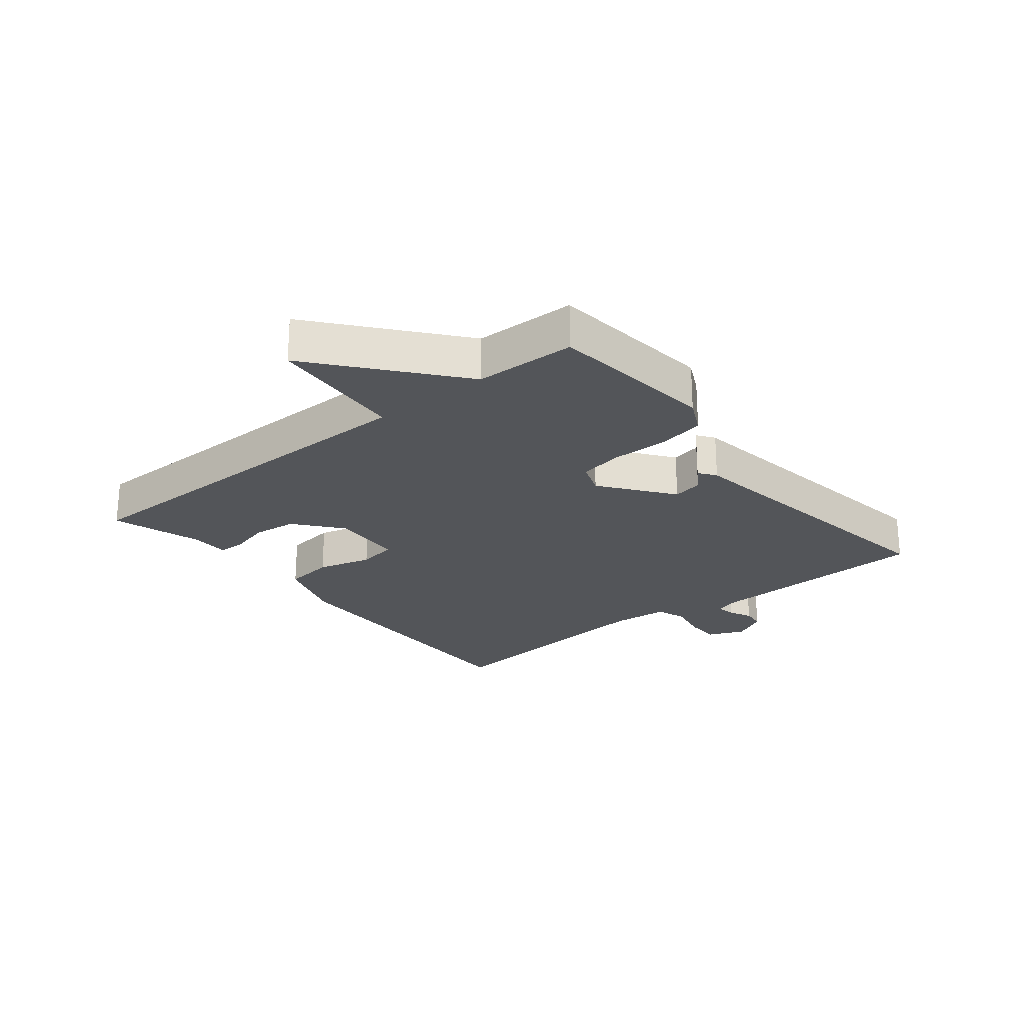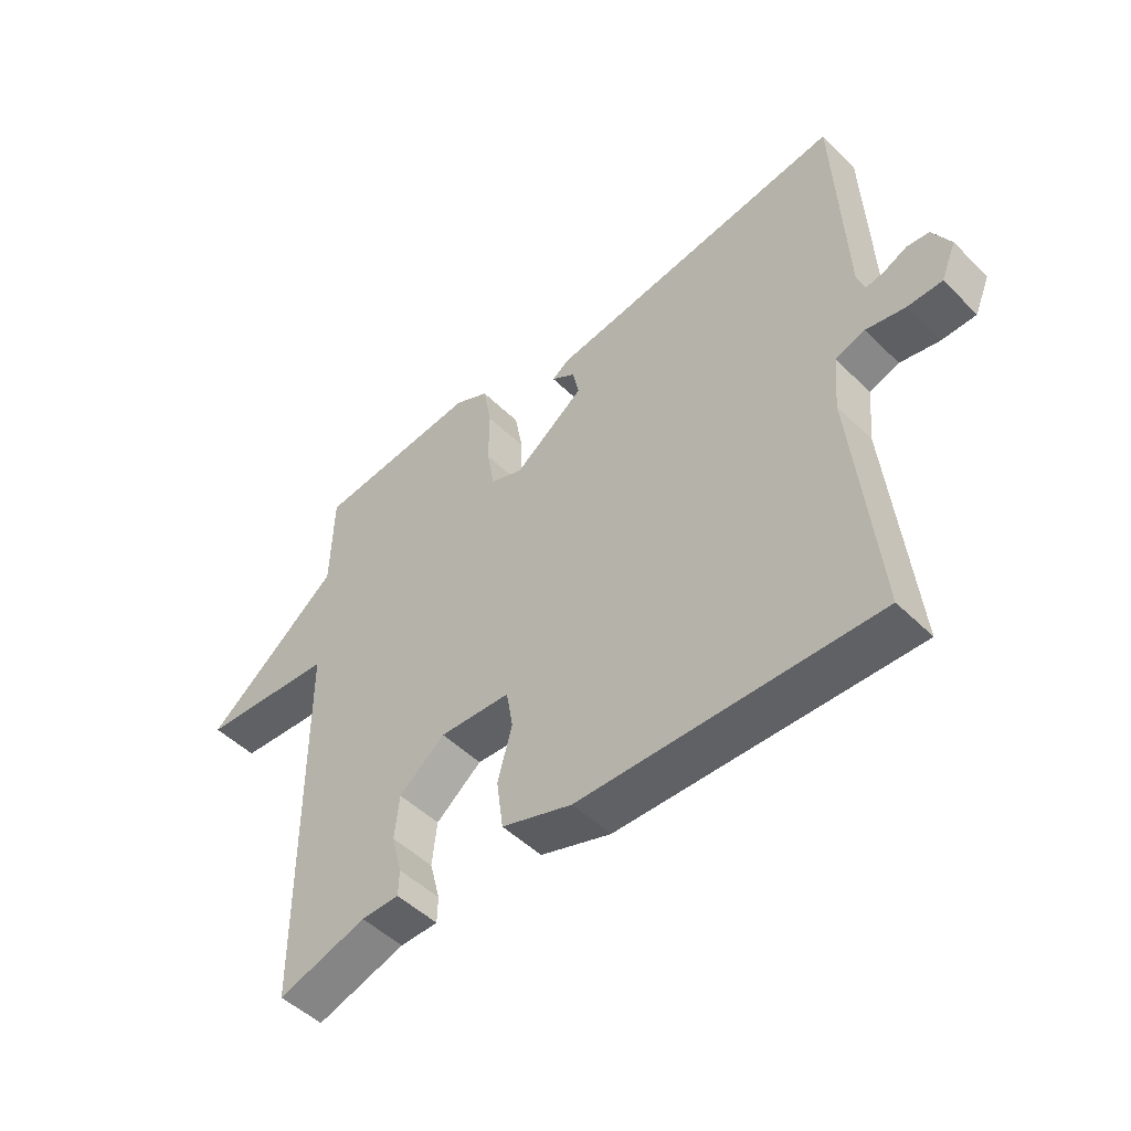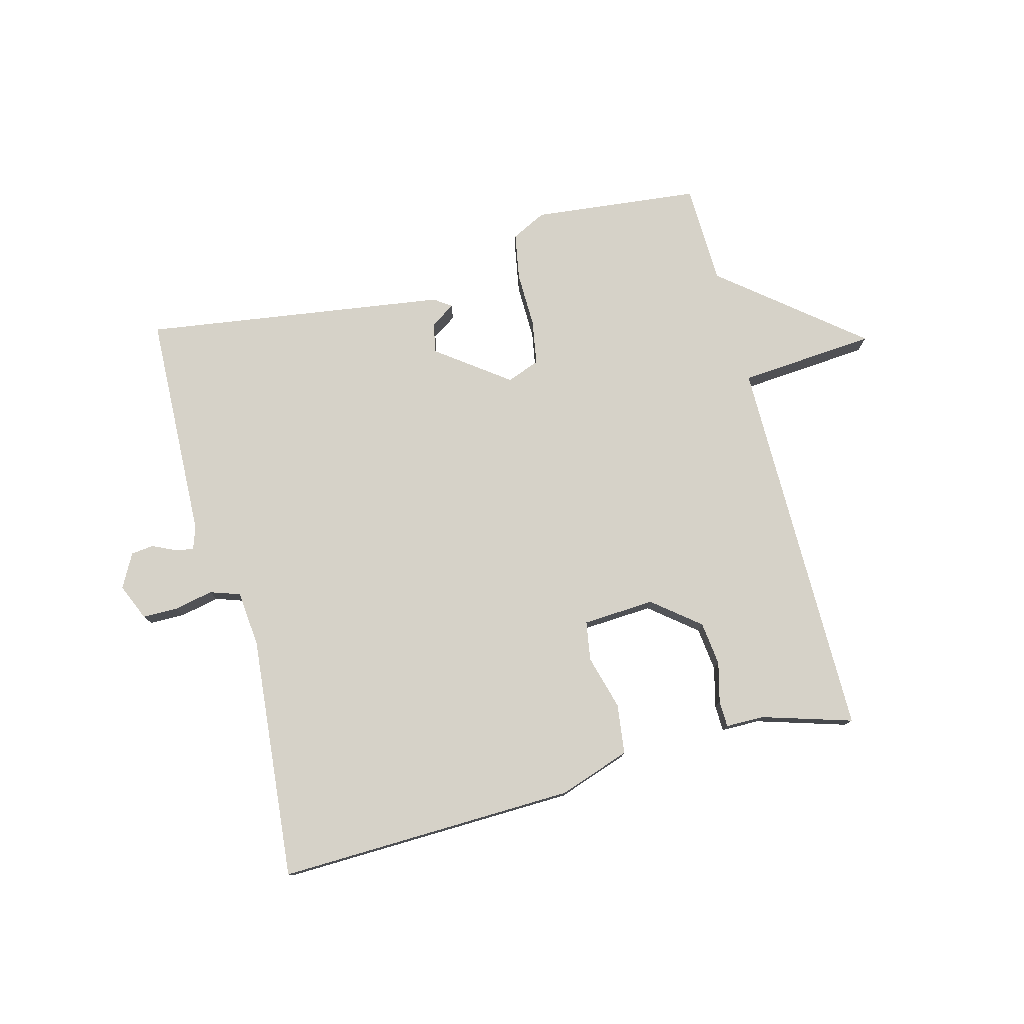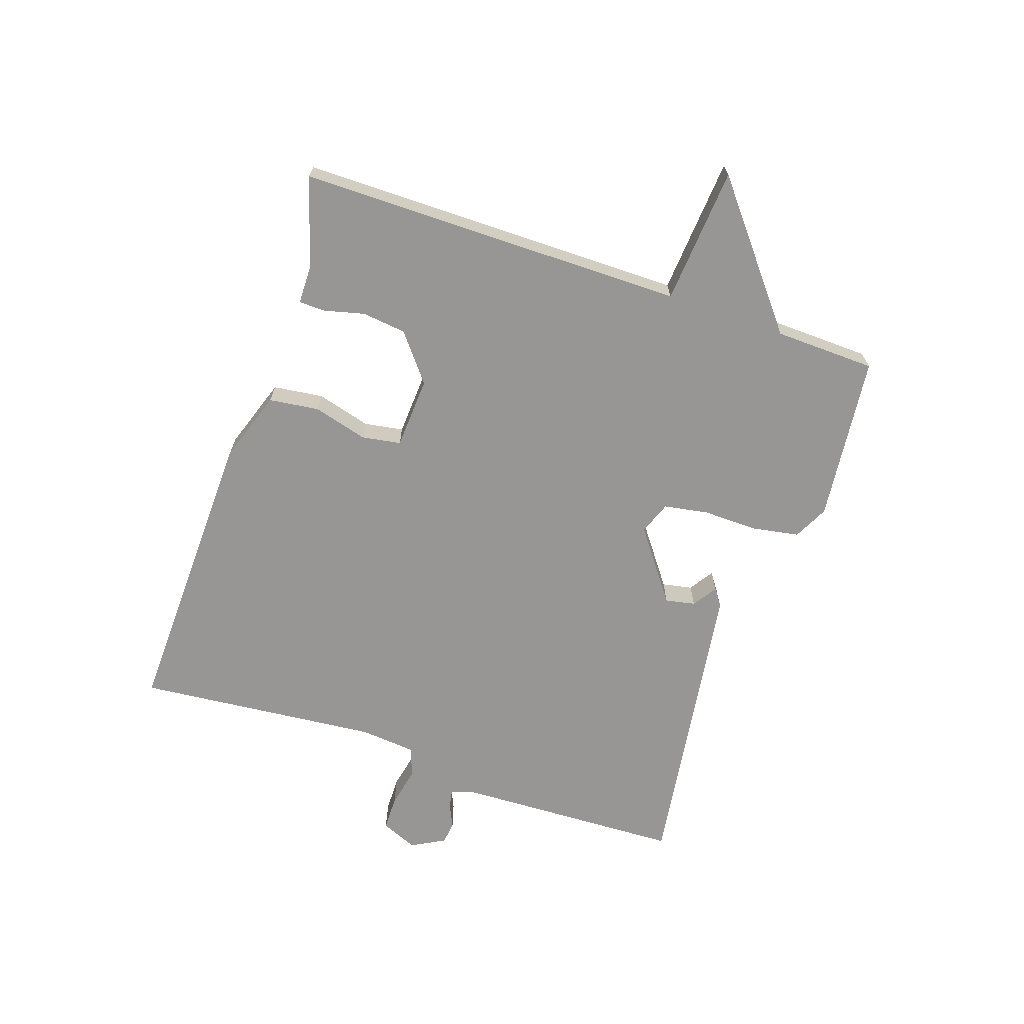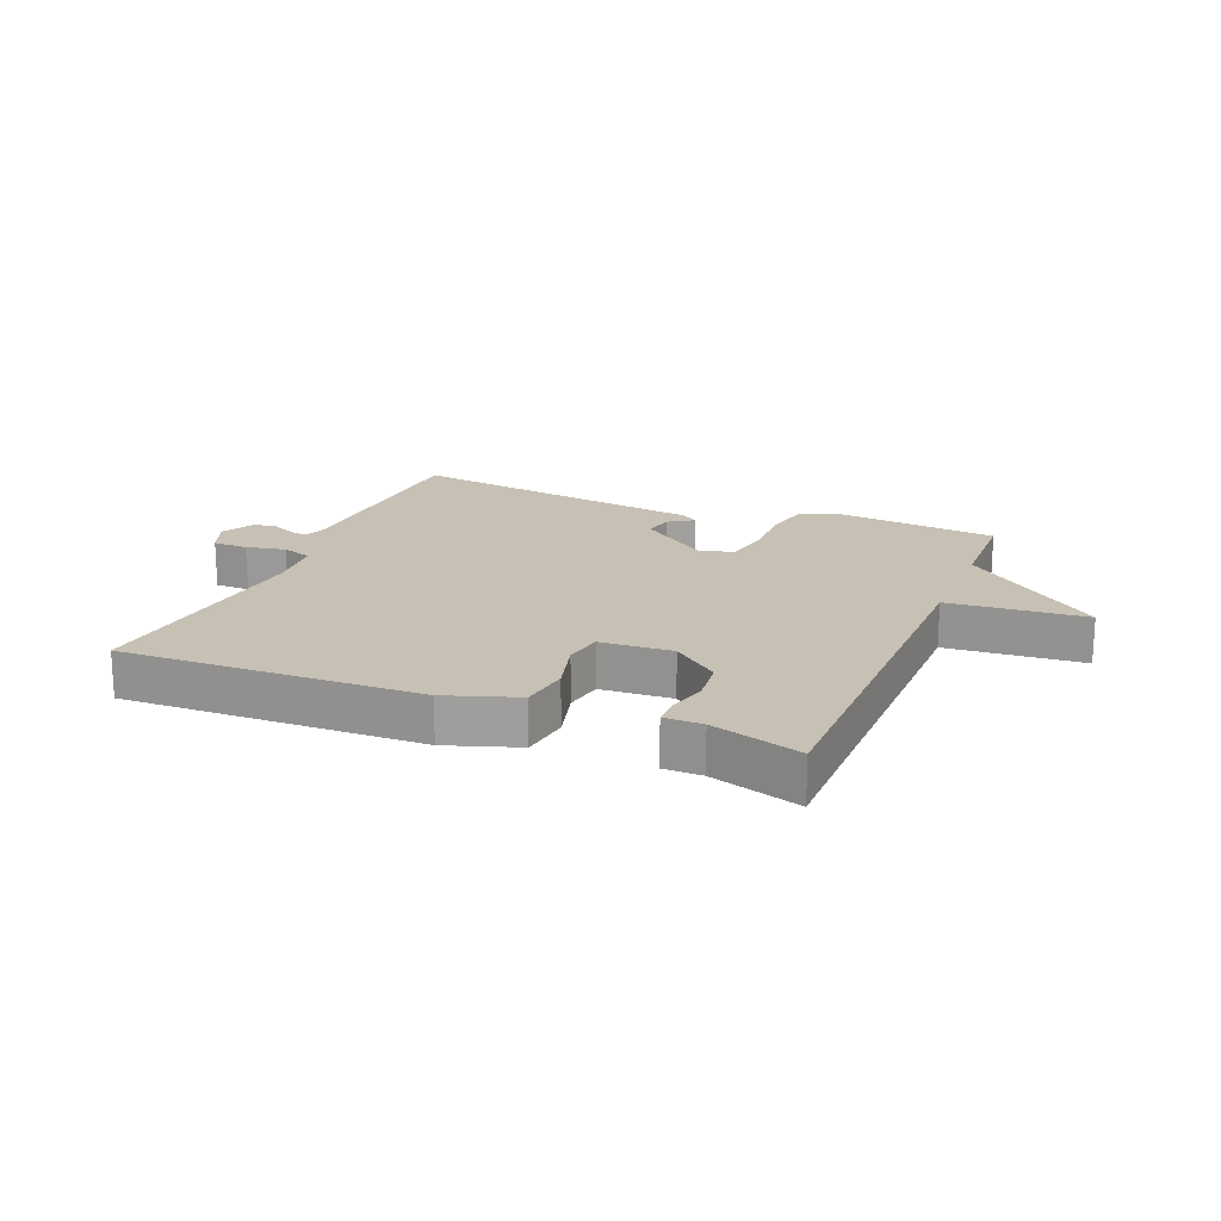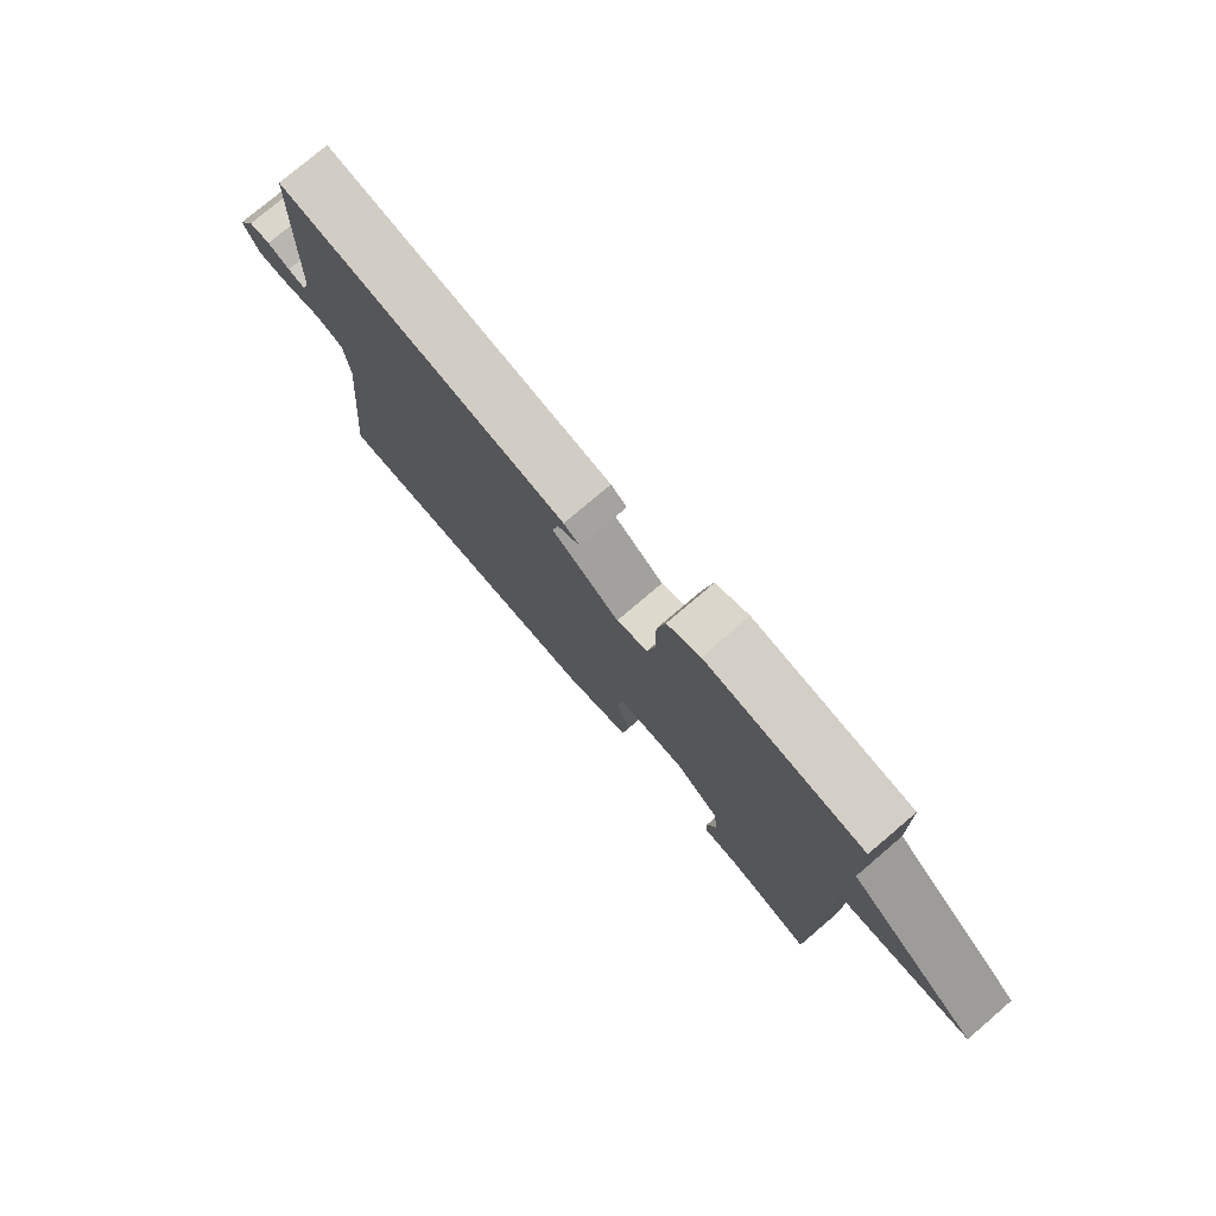
<metadata>
{"format":"obj","ext":"obj","renderer":"f3d","projection":"perspective","resolution":1024,"background":"white","views":[{"elev":-24.0,"azim":-51.2,"up":"+Y"},{"elev":-49.4,"azim":42.9,"up":"+Z"},{"elev":77.8,"azim":164.9,"up":"+Y"},{"elev":-67.8,"azim":-109.1,"up":"+Y"},{"elev":18.5,"azim":-157.9,"up":"+Y"},{"elev":77.2,"azim":-130.4,"up":"+Z"}]}
</metadata>
<code>
v 0.5 0.07 0.5
v 0.516 0.07 0.127
v 0.529 0.07 0.09
v 0.559 0.07 0.096
v 0.597 0.07 0.114
v 0.634 0.07 0.11
v 0.664 0.07 0.055
v 0.639 0.07 -0.005
v 0.582 0.07 -0.006
v 0.517 0.07 0.007
v 0.468 0.07 -0.01
v 0.46 0.07 -0.102
v 0.5 0.07 -0.5
v 0.011 0.07 -0.49
v -0.106 0.07 -0.451
v -0.117 0.07 -0.369
v -0.093 0.07 -0.28
v -0.104 0.07 -0.216
v -0.222 0.07 -0.21
v -0.298 0.07 -0.272
v -0.306 0.07 -0.344
v -0.289 0.07 -0.41
v -0.29 0.07 -0.453
v -0.353 0.07 -0.454
v -0.5 0.07 -0.5
v -0.504 0.07 0.135
v -0.728 0.07 0.151
v -0.504 0.07 0.335
v -0.5 0.07 0.5
v -0.227 0.07 0.531
v -0.17 0.07 0.503
v -0.156 0.07 0.427
v -0.157 0.07 0.335
v -0.144 0.07 0.263
v -0.09 0.07 0.243
v 0.026 0.07 0.33
v 0.016 0.07 0.379
v -0.024 0.07 0.405
v 0.004 0.07 0.425
v 0.196 0.07 0.454
v 0.5 0 0.5
v 0.516 0 0.127
v 0.529 0 0.09
v 0.559 0 0.096
v 0.597 0 0.114
v 0.634 0 0.11
v 0.664 0 0.055
v 0.639 0 -0.005
v 0.582 0 -0.006
v 0.517 0 0.007
v 0.468 0 -0.01
v 0.46 0 -0.102
v 0.5 0 -0.5
v 0.011 0 -0.49
v -0.106 0 -0.451
v -0.117 0 -0.369
v -0.093 0 -0.28
v -0.104 0 -0.216
v -0.222 0 -0.21
v -0.298 0 -0.272
v -0.306 0 -0.344
v -0.289 0 -0.41
v -0.29 0 -0.453
v -0.353 0 -0.454
v -0.5 0 -0.5
v -0.504 0 0.135
v -0.728 0 0.151
v -0.504 0 0.335
v -0.5 0 0.5
v -0.227 0 0.531
v -0.17 0 0.503
v -0.156 0 0.427
v -0.157 0 0.335
v -0.144 0 0.263
v -0.09 0 0.243
v 0.026 0 0.33
v 0.016 0 0.379
v -0.024 0 0.405
v 0.004 0 0.425
v 0.196 0 0.454
f 37 38 39 40
f 40 1 2
f 37 40 2
f 36 37 2
f 35 36 2 3
f 31 32 33
f 30 31 33
f 29 30 33
f 28 29 33
f 28 33 34
f 27 28 34
f 26 27 34
f 24 25 26 34
f 21 22 23 24
f 20 21 24
f 20 24 34
f 19 20 34 35
f 15 16 17
f 14 15 17
f 13 14 17
f 12 13 17
f 11 12 17 18
f 8 9 10
f 7 8 10
f 6 7 10
f 5 6 10
f 4 5 10
f 3 4 10 11
f 18 19 35
f 11 18 35
f 3 11 35
f 80 79 78 77
f 42 41 80
f 42 80 77
f 42 77 76
f 43 42 76 75
f 73 72 71
f 73 71 70
f 73 70 69
f 73 69 68
f 74 73 68
f 74 68 67
f 74 67 66
f 74 66 65 64
f 64 63 62 61
f 64 61 60
f 74 64 60
f 75 74 60 59
f 57 56 55
f 57 55 54
f 57 54 53
f 57 53 52
f 58 57 52 51
f 50 49 48
f 50 48 47
f 50 47 46
f 50 46 45
f 50 45 44
f 51 50 44 43
f 75 59 58
f 75 58 51
f 75 51 43
f 1 41 42 2
f 2 42 43 3
f 3 43 44 4
f 4 44 45 5
f 5 45 46 6
f 6 46 47 7
f 7 47 48 8
f 8 48 49 9
f 9 49 50 10
f 10 50 51 11
f 11 51 52 12
f 12 52 53 13
f 13 53 54 14
f 14 54 55 15
f 15 55 56 16
f 16 56 57 17
f 17 57 58 18
f 18 58 59 19
f 19 59 60 20
f 20 60 61 21
f 21 61 62 22
f 22 62 63 23
f 23 63 64 24
f 24 64 65 25
f 25 65 66 26
f 26 66 67 27
f 27 67 68 28
f 28 68 69 29
f 29 69 70 30
f 30 70 71 31
f 31 71 72 32
f 32 72 73 33
f 33 73 74 34
f 34 74 75 35
f 35 75 76 36
f 36 76 77 37
f 37 77 78 38
f 38 78 79 39
f 39 79 80 40
f 40 80 41 1

</code>
